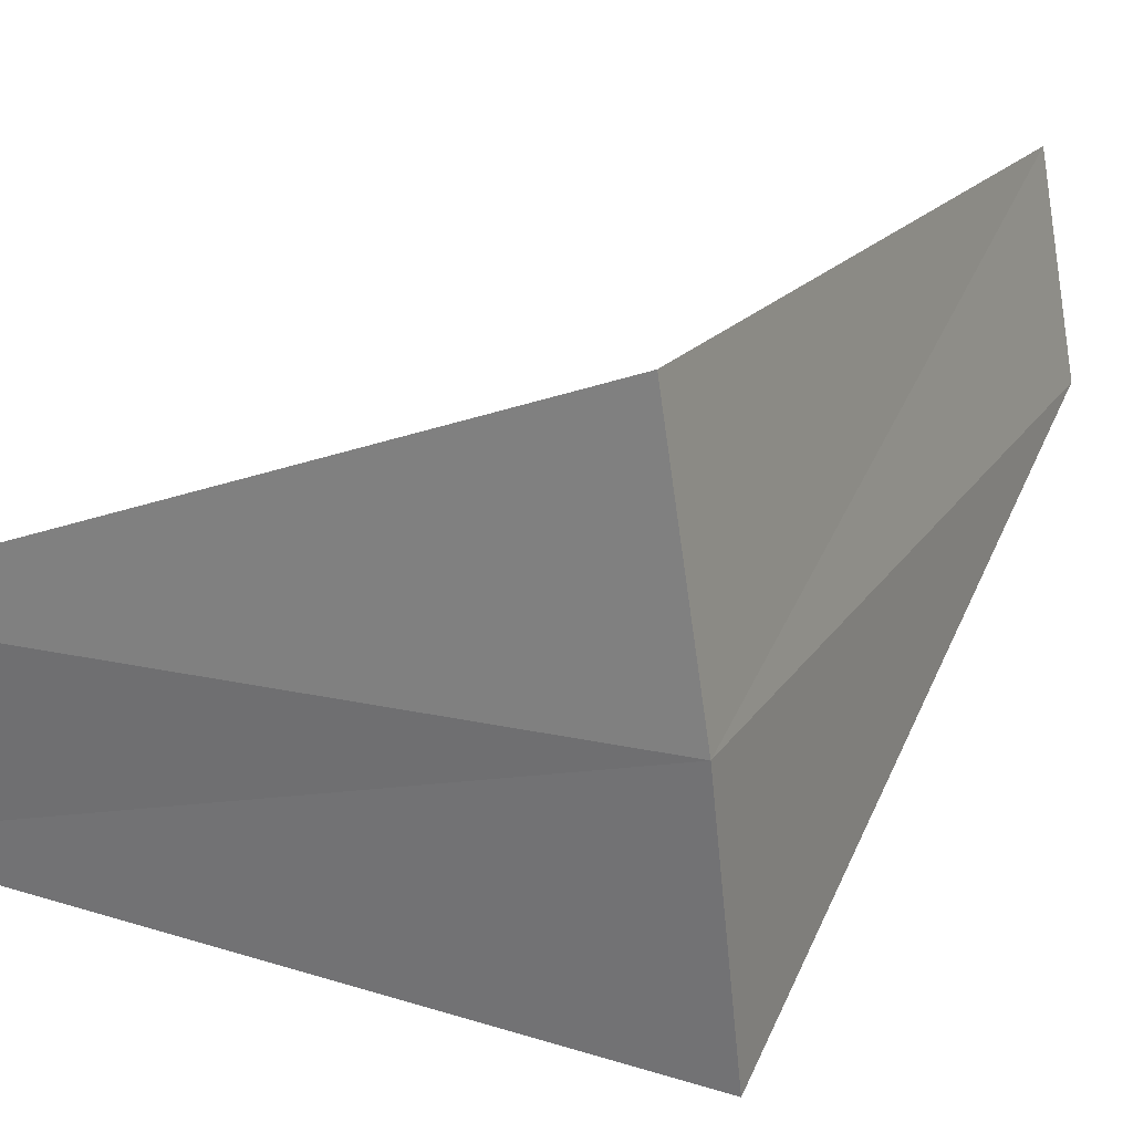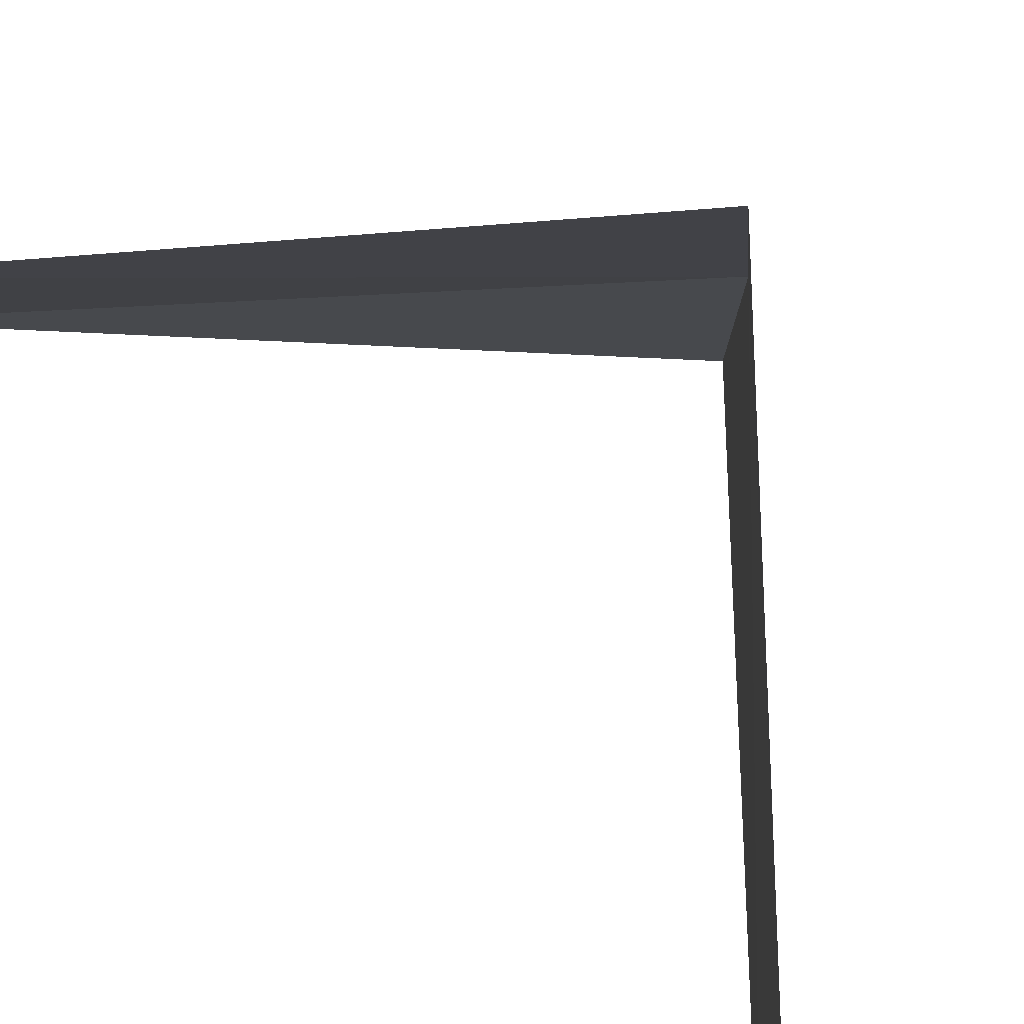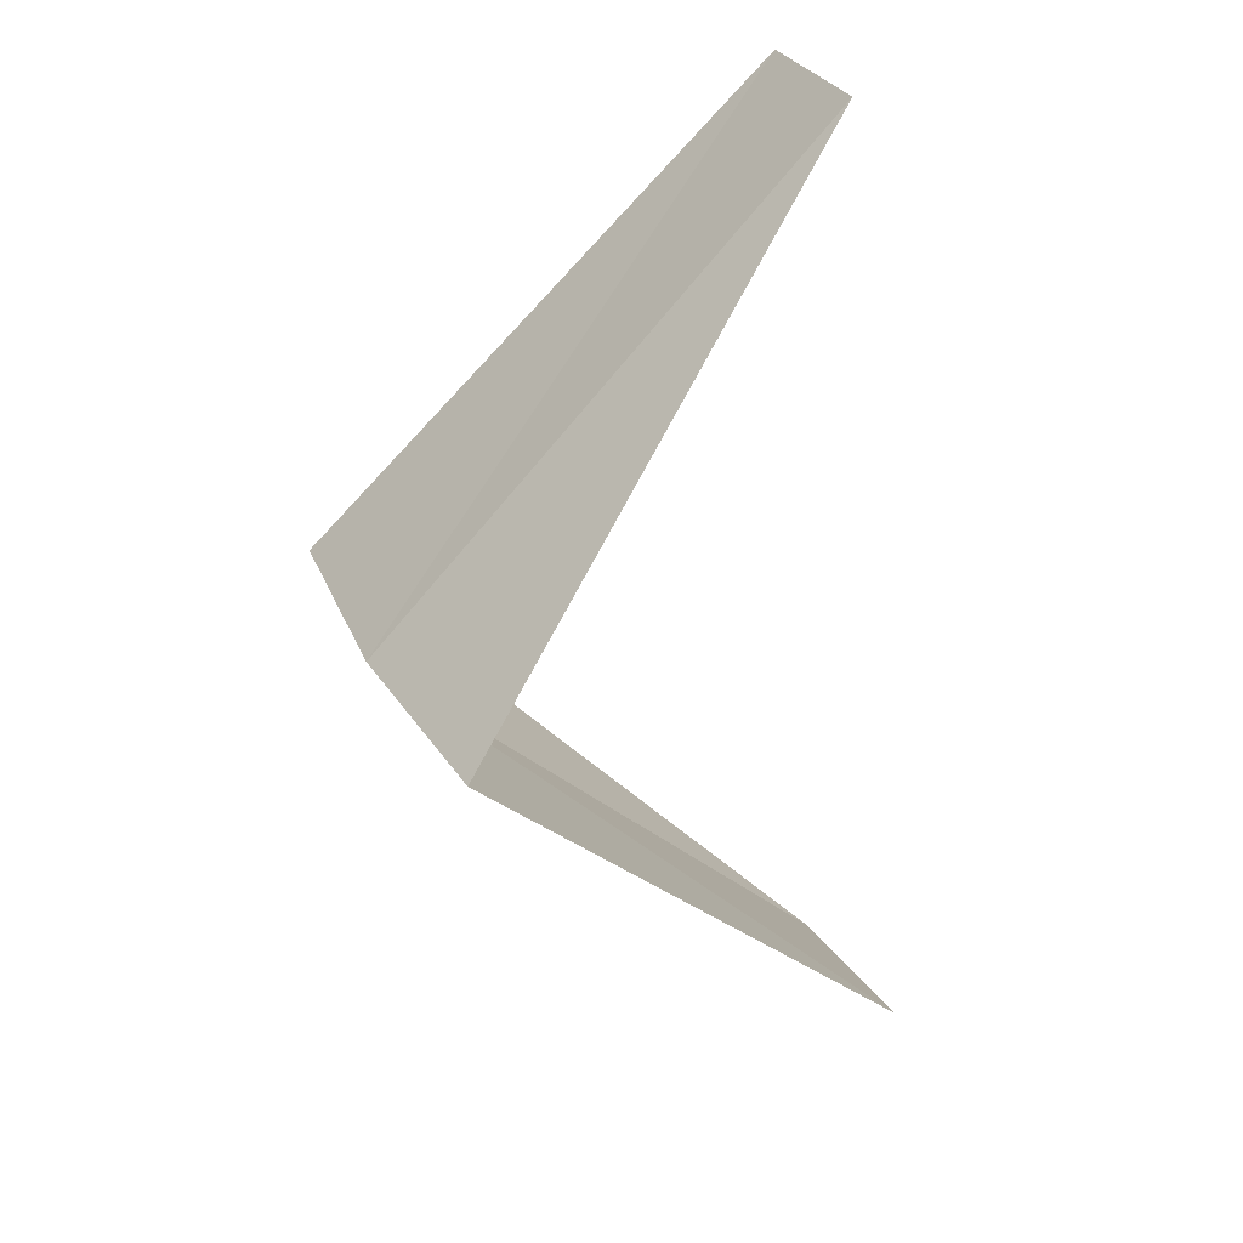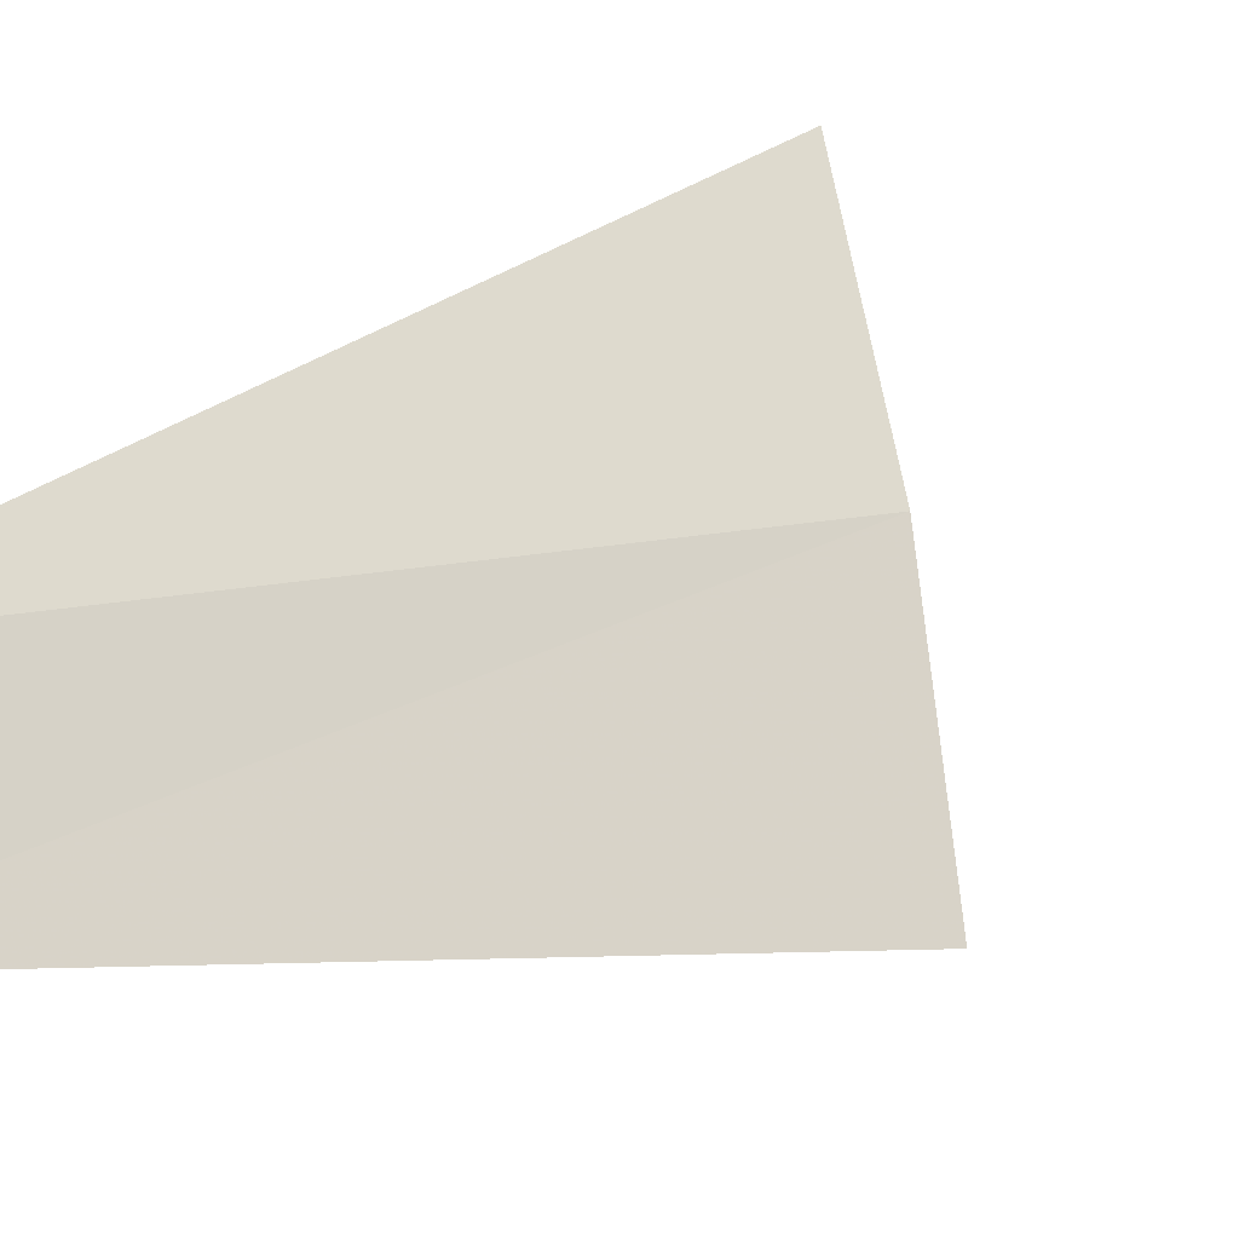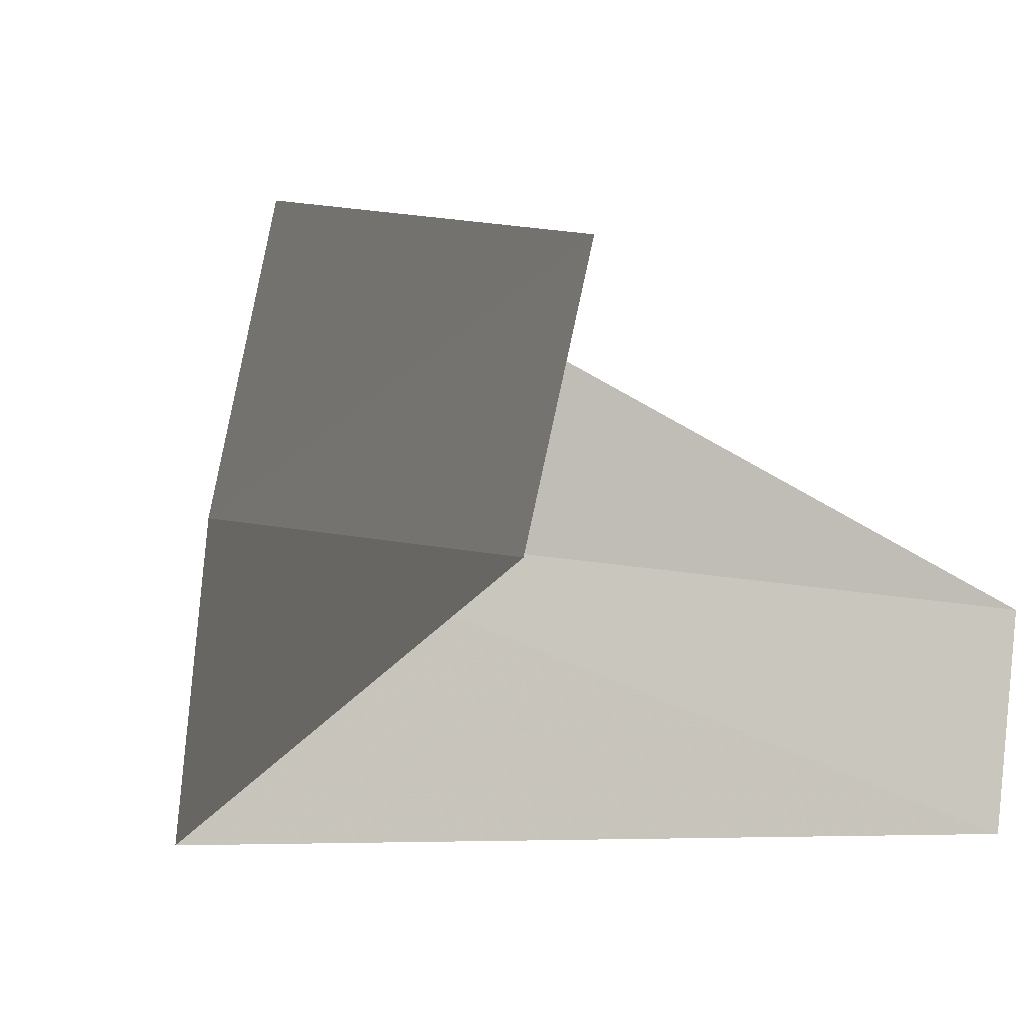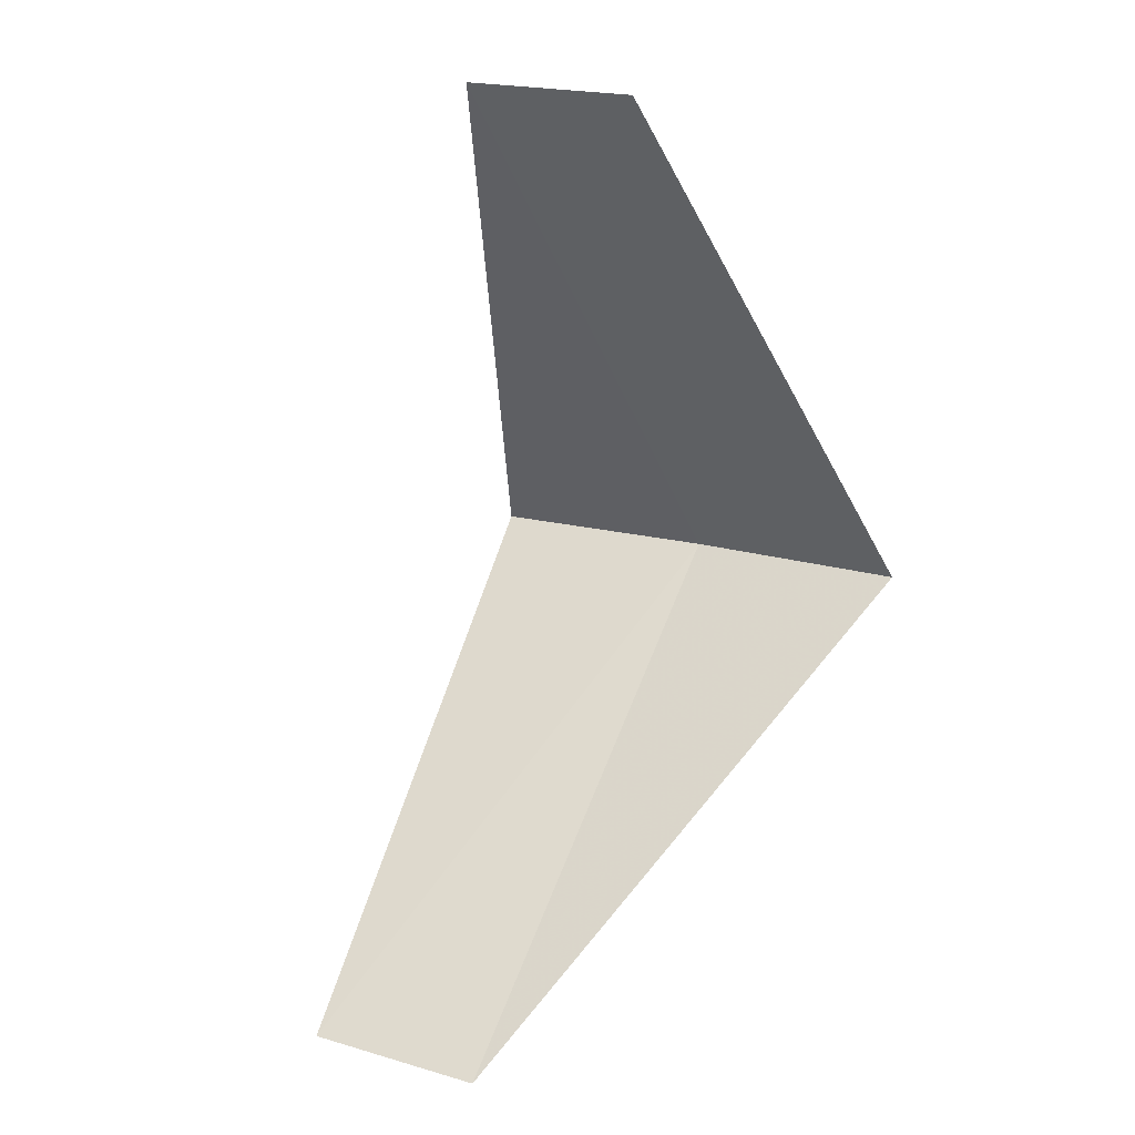
<metadata>
{"format":"obj","ext":"obj","renderer":"f3d","projection":"perspective","resolution":1024,"background":"white","views":[{"elev":29.6,"azim":70.1,"up":"+Y"},{"elev":72.2,"azim":-46.2,"up":"+Y"},{"elev":33.5,"azim":164.5,"up":"+Z"},{"elev":-17.2,"azim":50.7,"up":"+Y"},{"elev":-3.6,"azim":-155.2,"up":"+Y"},{"elev":7.8,"azim":-52.5,"up":"+Z"}]}
</metadata>
<code>
v 3.968 0.5013 22.04
v 2.906 0.7461 21.08
v 2.976 0.376 21.04
v 4 0 22
v 3 0 23
v 3.874 0.9948 22.08
v 2.976 0.376 23.04
f 1 3 2
f 1 4 3
f 1 5 4
f 1 2 6
f 1 6 7
f 1 7 5

</code>
